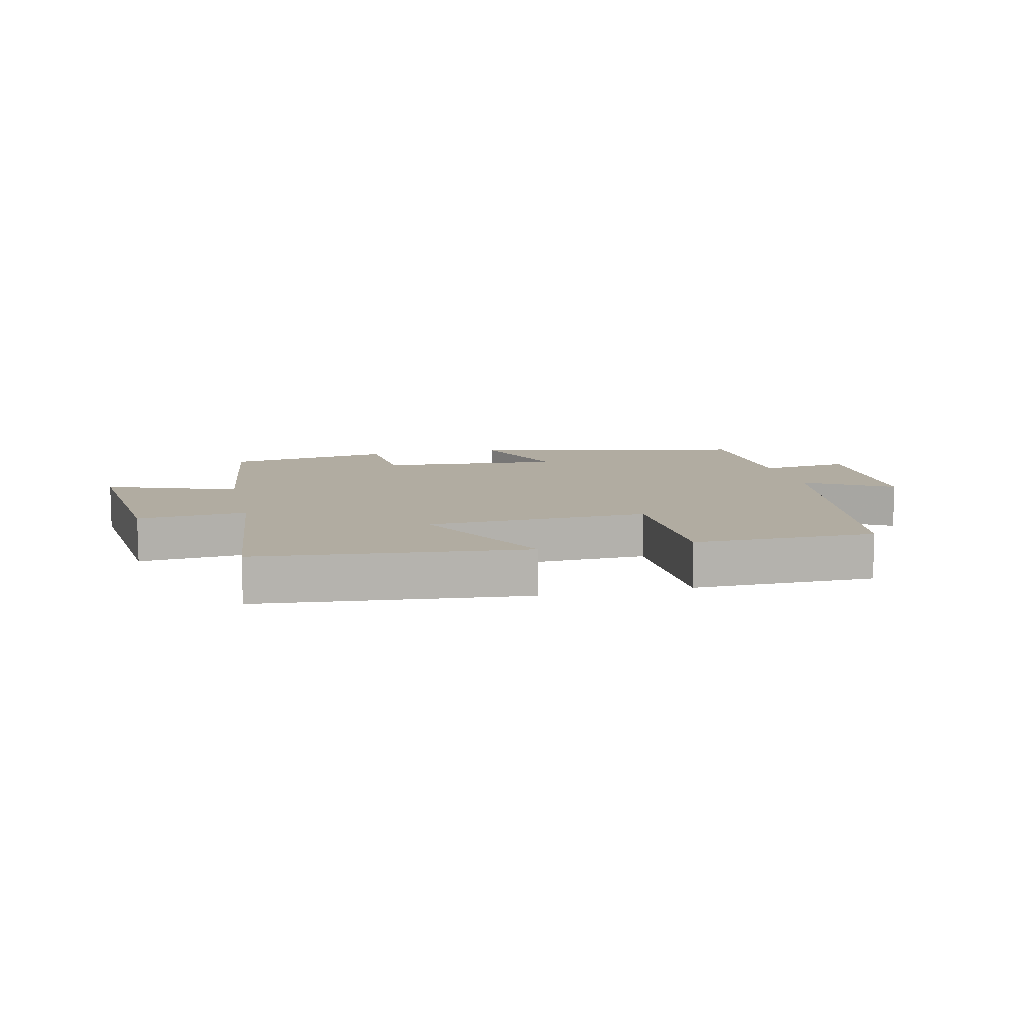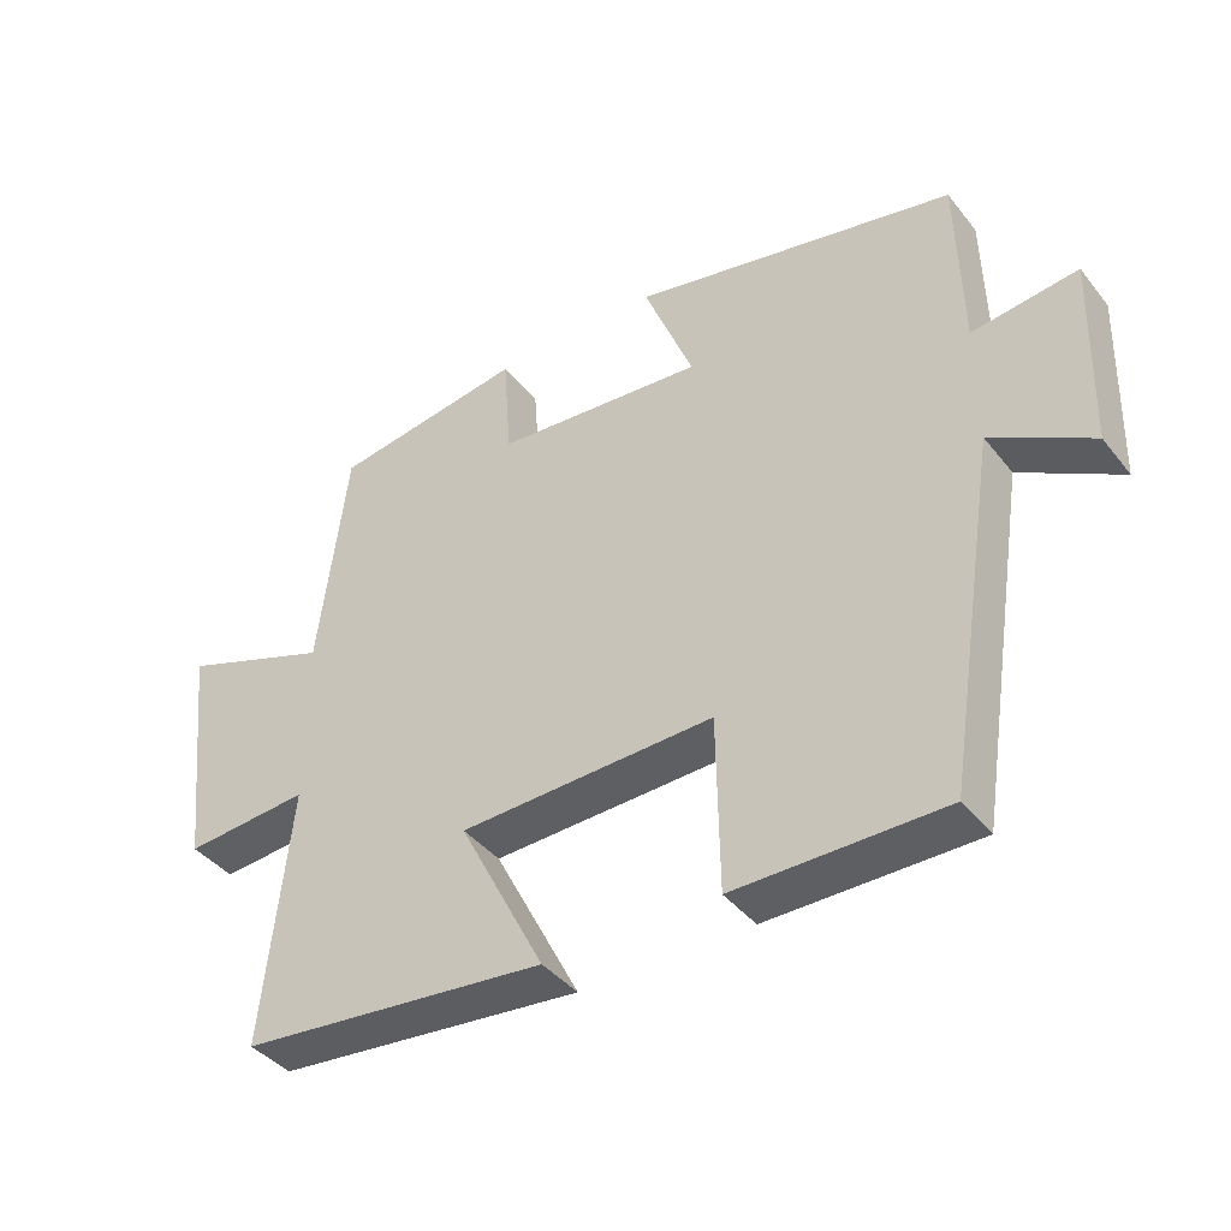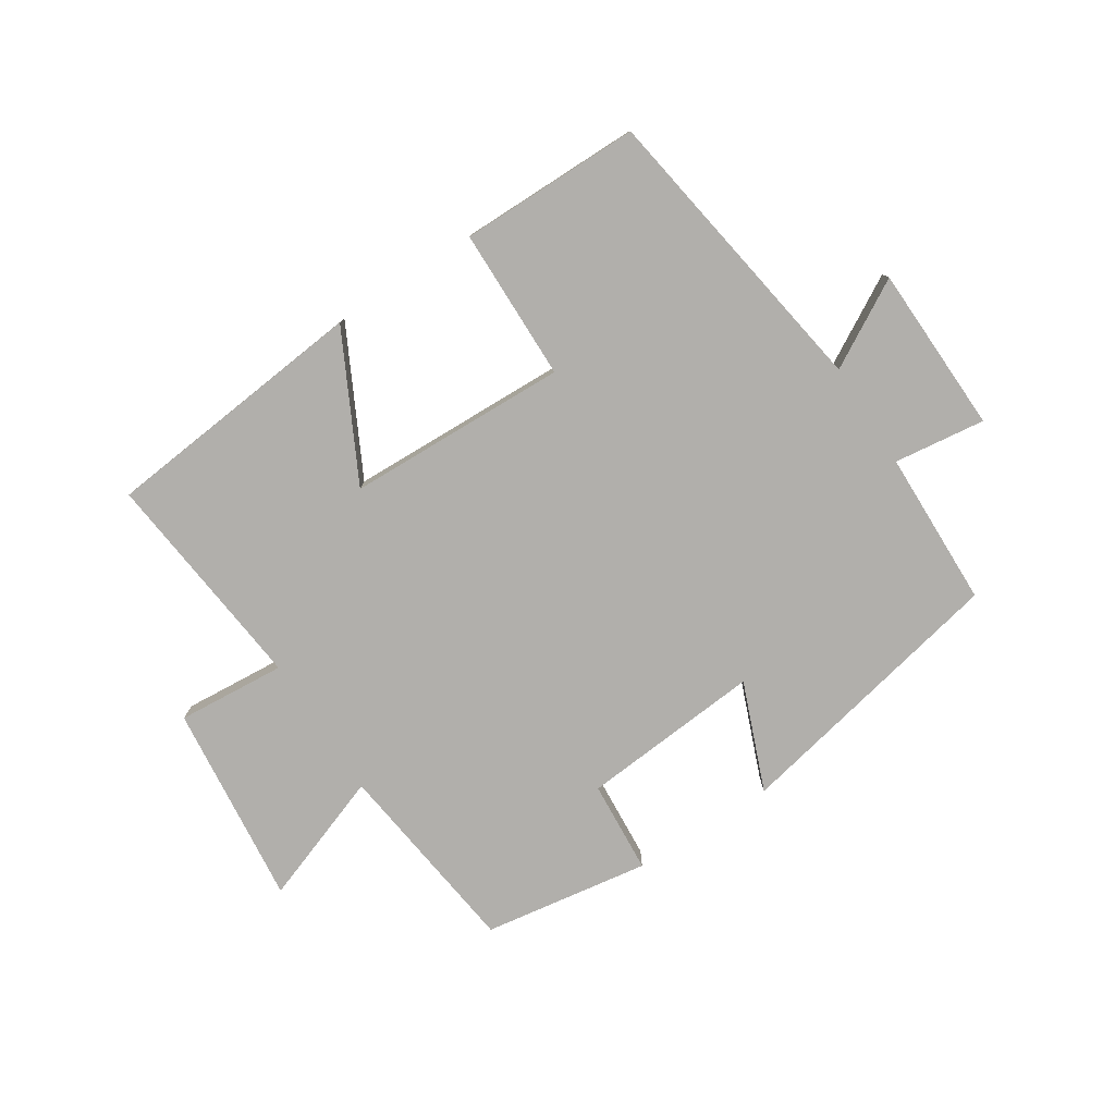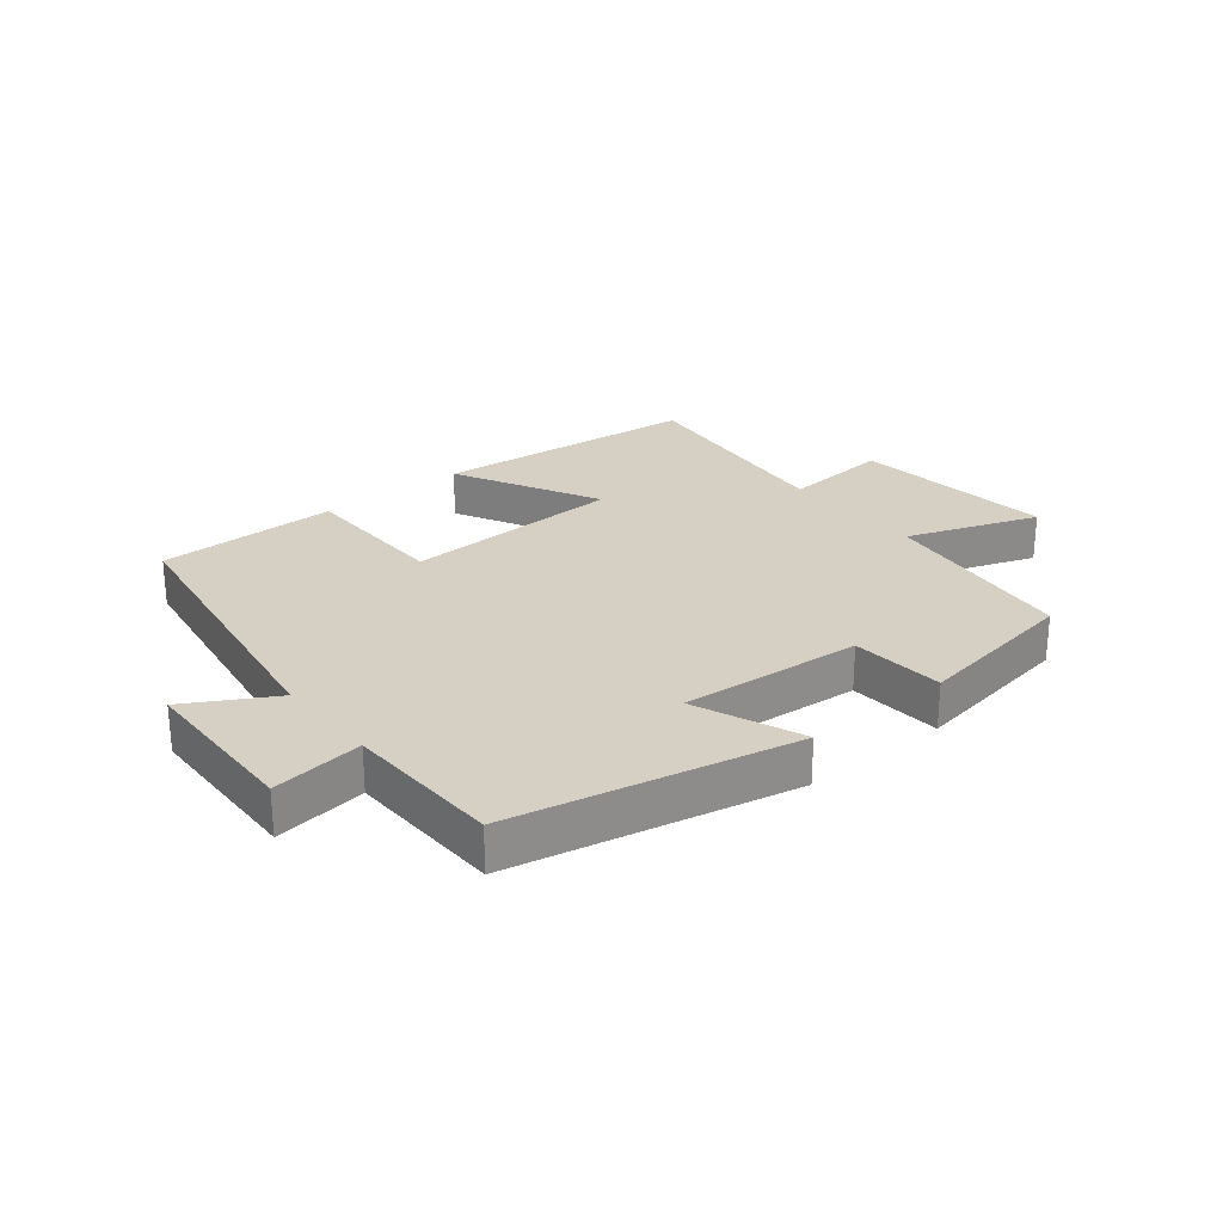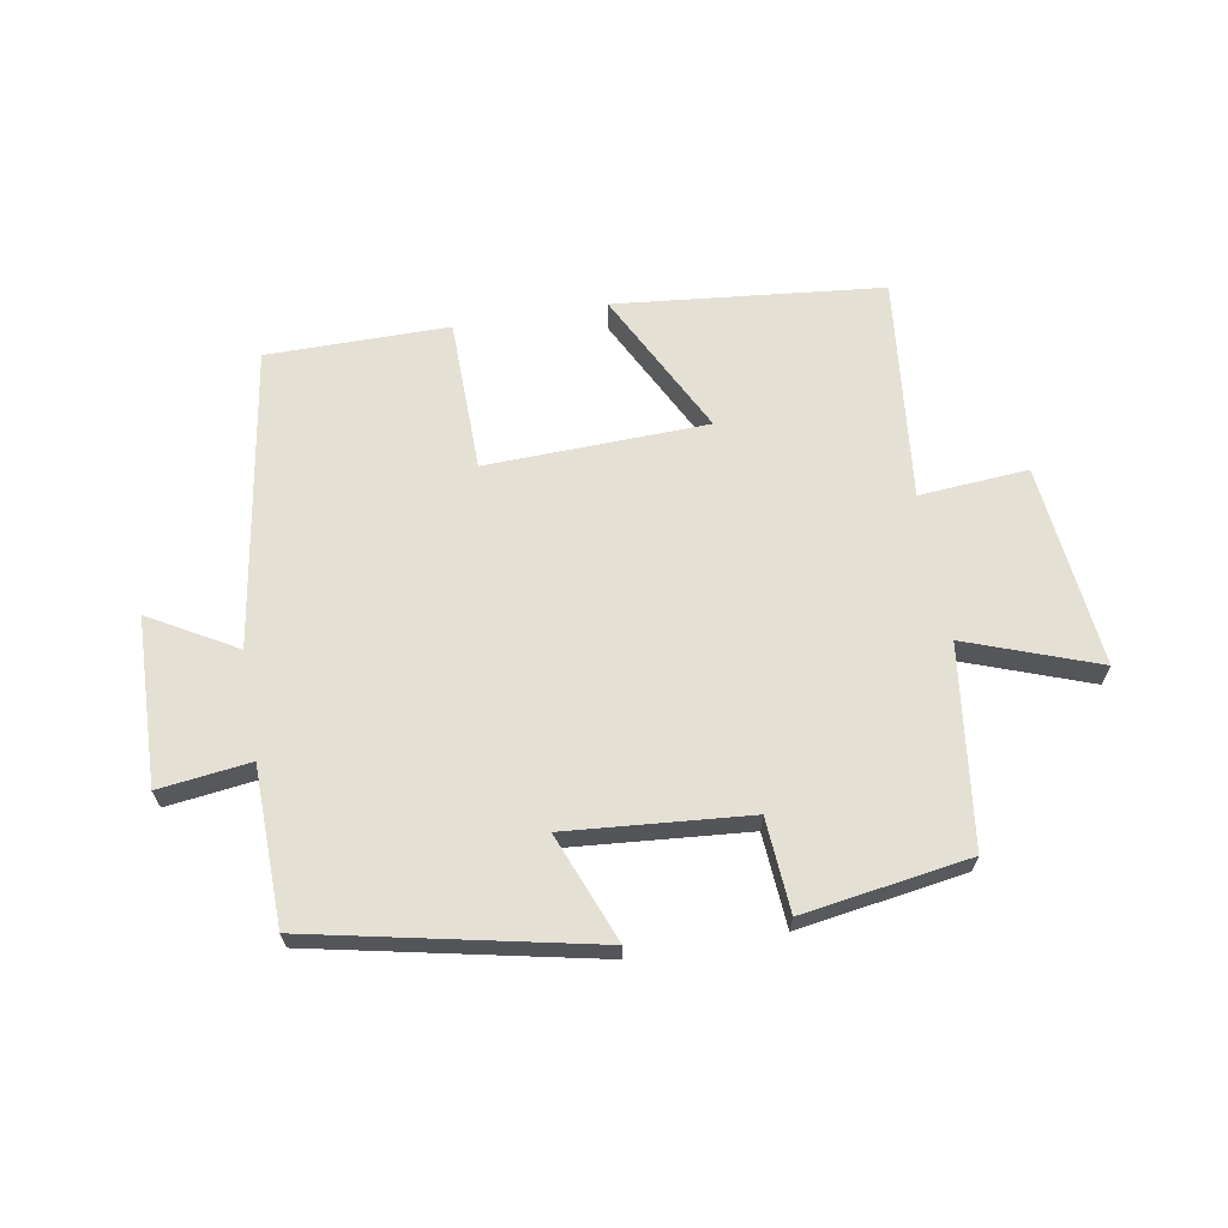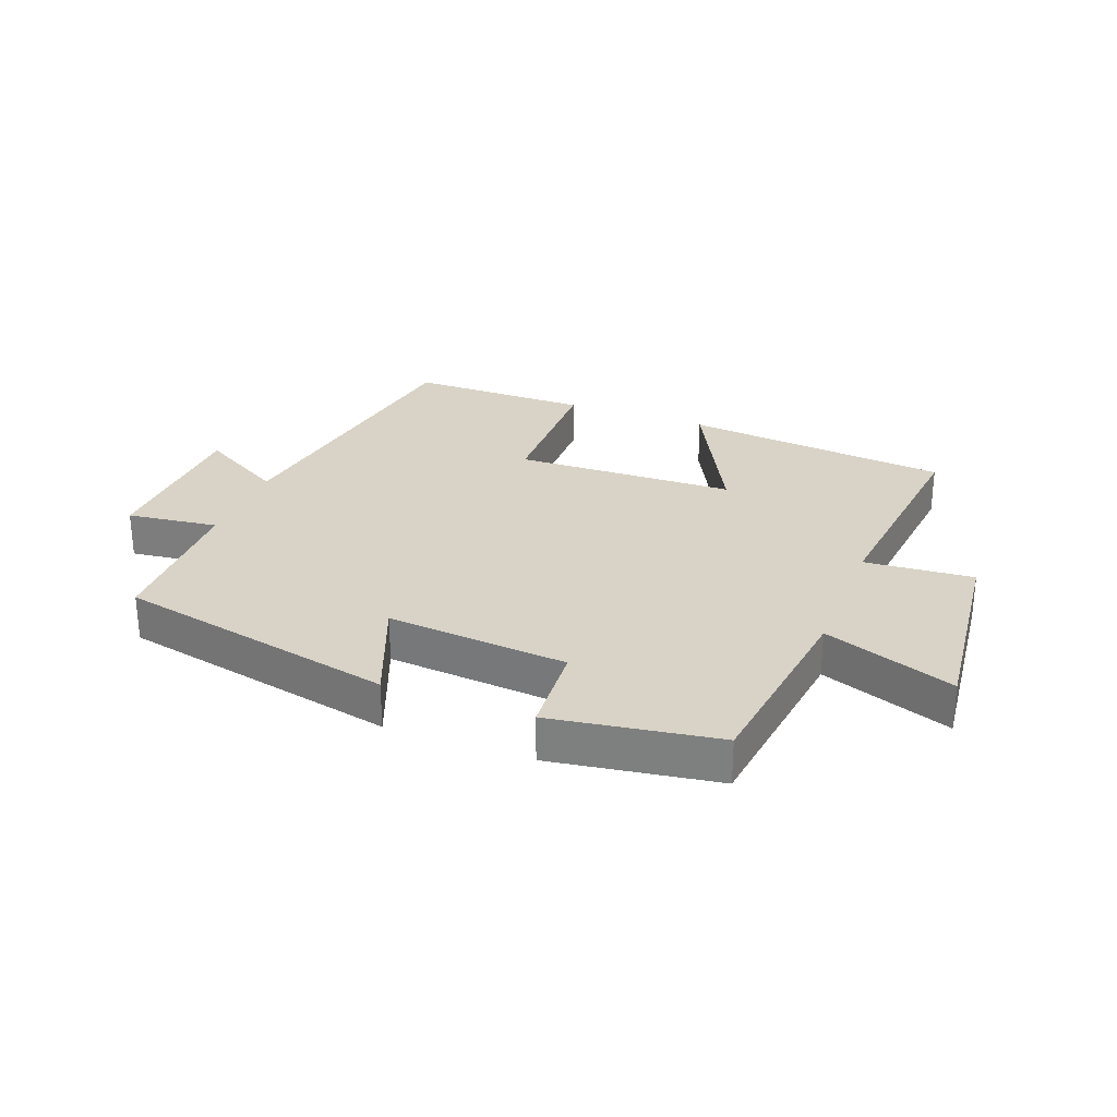
<metadata>
{"format":"obj","ext":"obj","renderer":"f3d","projection":"perspective","resolution":1024,"background":"white","views":[{"elev":10.2,"azim":167.0,"up":"+Y"},{"elev":-40.6,"azim":-145.3,"up":"+Z"},{"elev":-78.3,"azim":-147.0,"up":"+Y"},{"elev":26.2,"azim":-39.1,"up":"+Y"},{"elev":65.4,"azim":-9.7,"up":"+Y"},{"elev":28.1,"azim":21.1,"up":"+Y"}]}
</metadata>
<code>
v 0.538 0.07 -0.457
v 0.108 0.07 -0.5
v 0.228 0.07 -0.267
v -0.128 0.07 -0.255
v -0.132 0.07 -0.5
v -0.424 0.07 -0.499
v -0.5 0.07 -0.018
v -0.639 0.07 -0.097
v -0.647 0.07 0.173
v -0.5 0.07 0.154
v -0.494 0.07 0.406
v -0.042 0.07 0.5
v -0.111 0.07 0.326
v 0.181 0.07 0.35
v 0.192 0.07 0.5
v 0.46 0.07 0.458
v 0.5 0.07 0.138
v 0.711 0.07 0.214
v 0.675 0.07 -0.112
v 0.5 0.07 -0.098
v 0.538 0 -0.457
v 0.108 0 -0.5
v 0.228 0 -0.267
v -0.128 0 -0.255
v -0.132 0 -0.5
v -0.424 0 -0.499
v -0.5 0 -0.018
v -0.639 0 -0.097
v -0.647 0 0.173
v -0.5 0 0.154
v -0.494 0 0.406
v -0.042 0 0.5
v -0.111 0 0.326
v 0.181 0 0.35
v 0.192 0 0.5
v 0.46 0 0.458
v 0.5 0 0.138
v 0.711 0 0.214
v 0.675 0 -0.112
v 0.5 0 -0.098
f 17 18 19 20
f 15 16 17 20
f 14 15 20 1
f 13 14 1
f 10 11 12 13
f 7 8 9 10
f 4 5 6 7
f 3 4 7 10
f 1 2 3
f 13 1 3
f 3 10 13
f 40 39 38 37
f 40 37 36 35
f 21 40 35 34
f 21 34 33
f 33 32 31 30
f 30 29 28 27
f 27 26 25 24
f 30 27 24 23
f 23 22 21
f 23 21 33
f 33 30 23
f 1 21 22 2
f 2 22 23 3
f 3 23 24 4
f 4 24 25 5
f 5 25 26 6
f 6 26 27 7
f 7 27 28 8
f 8 28 29 9
f 9 29 30 10
f 10 30 31 11
f 11 31 32 12
f 12 32 33 13
f 13 33 34 14
f 14 34 35 15
f 15 35 36 16
f 16 36 37 17
f 17 37 38 18
f 18 38 39 19
f 19 39 40 20
f 20 40 21 1

</code>
